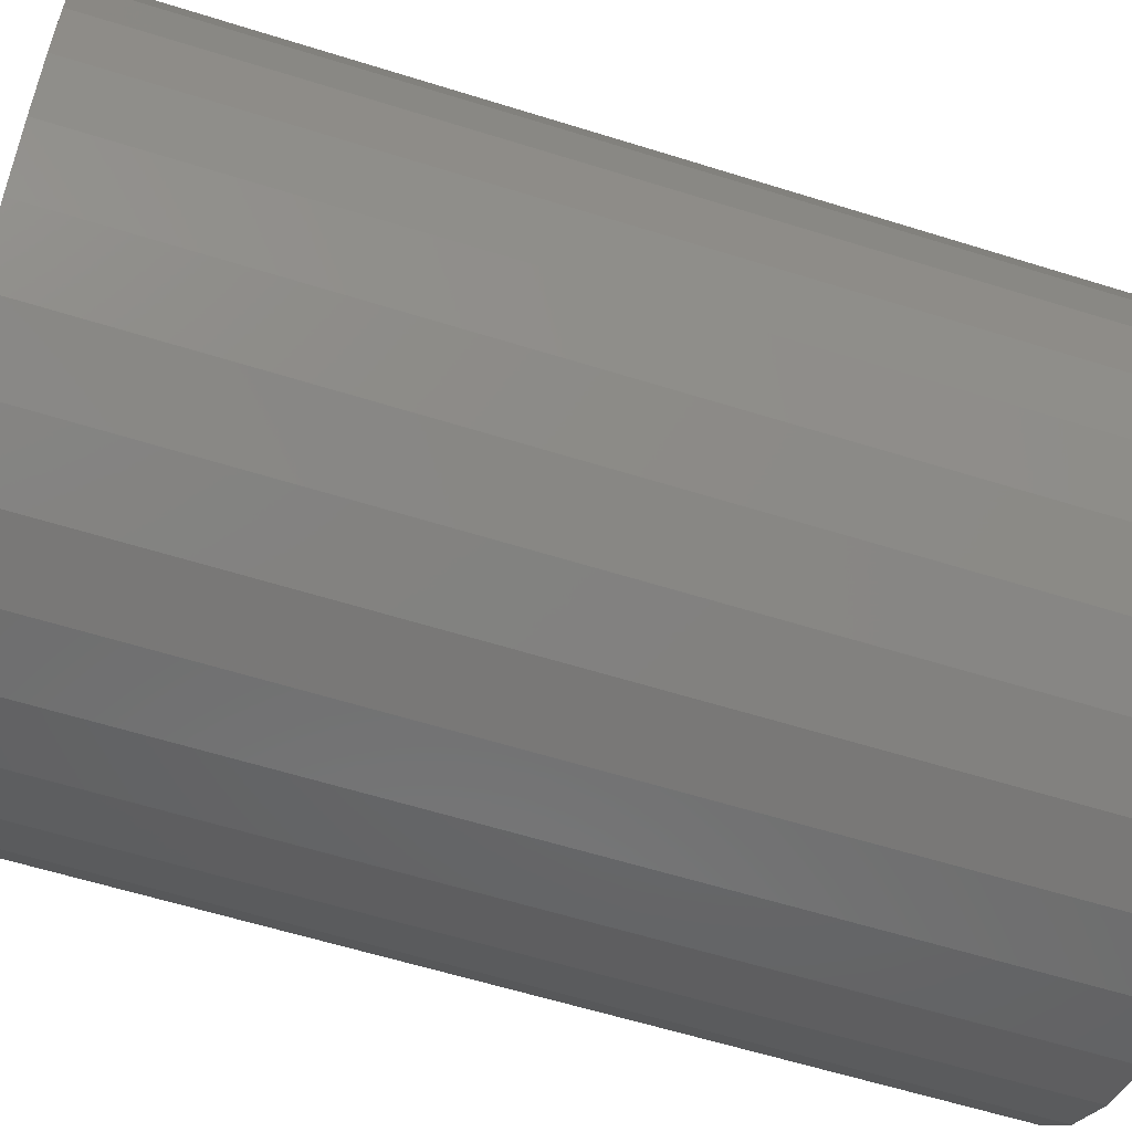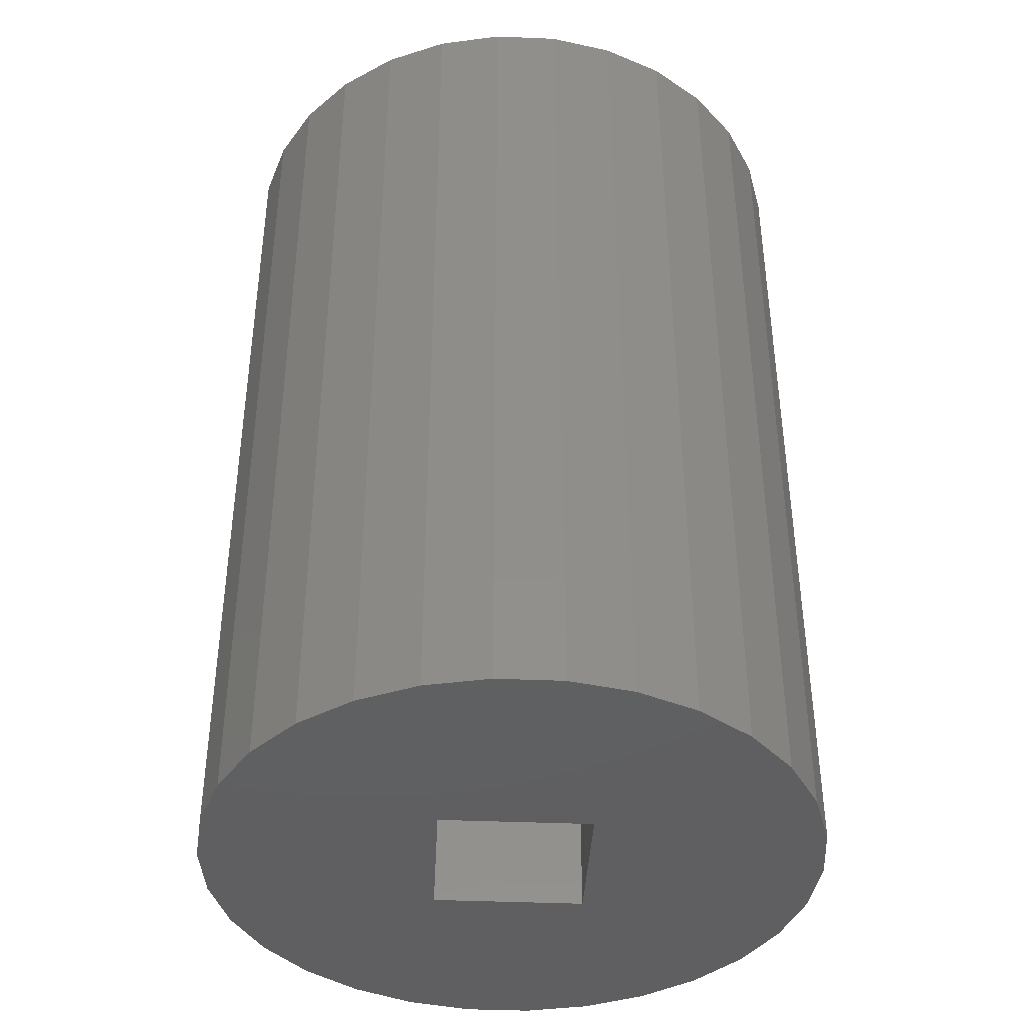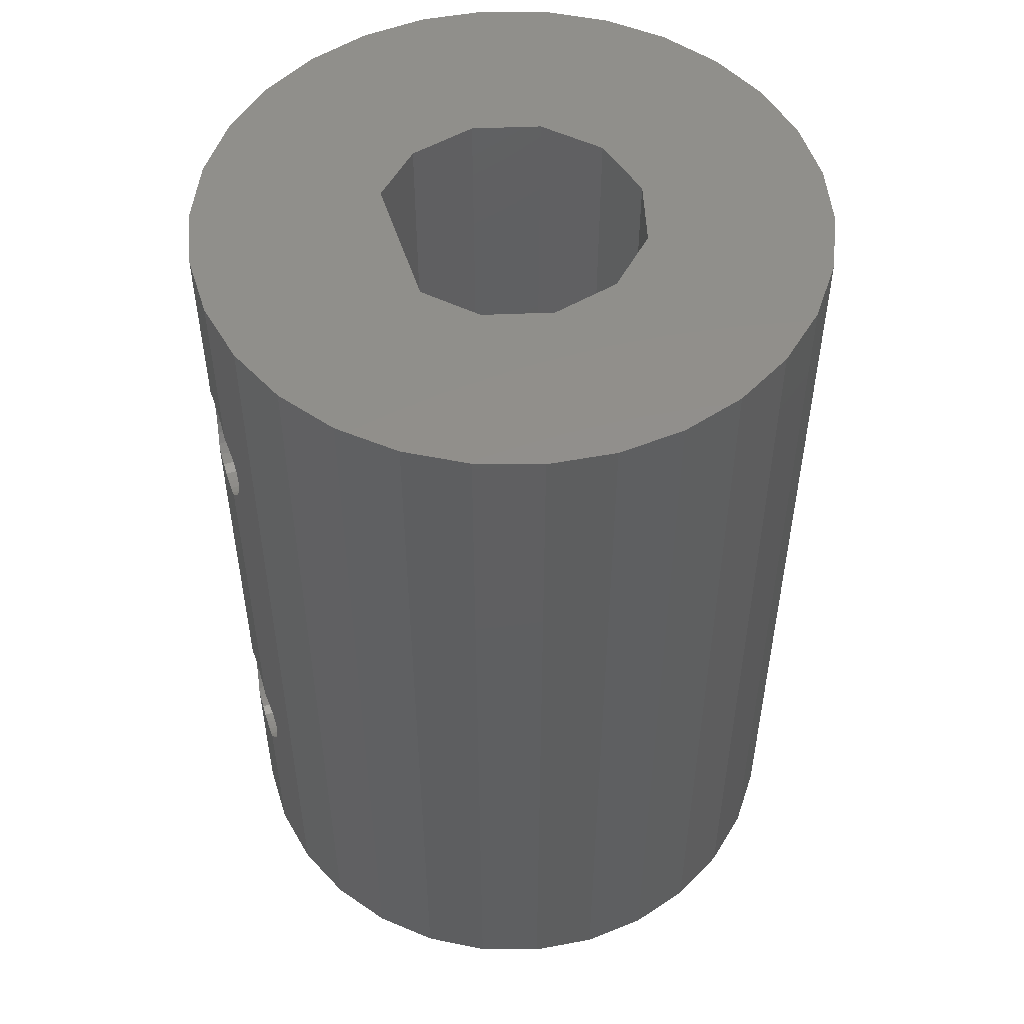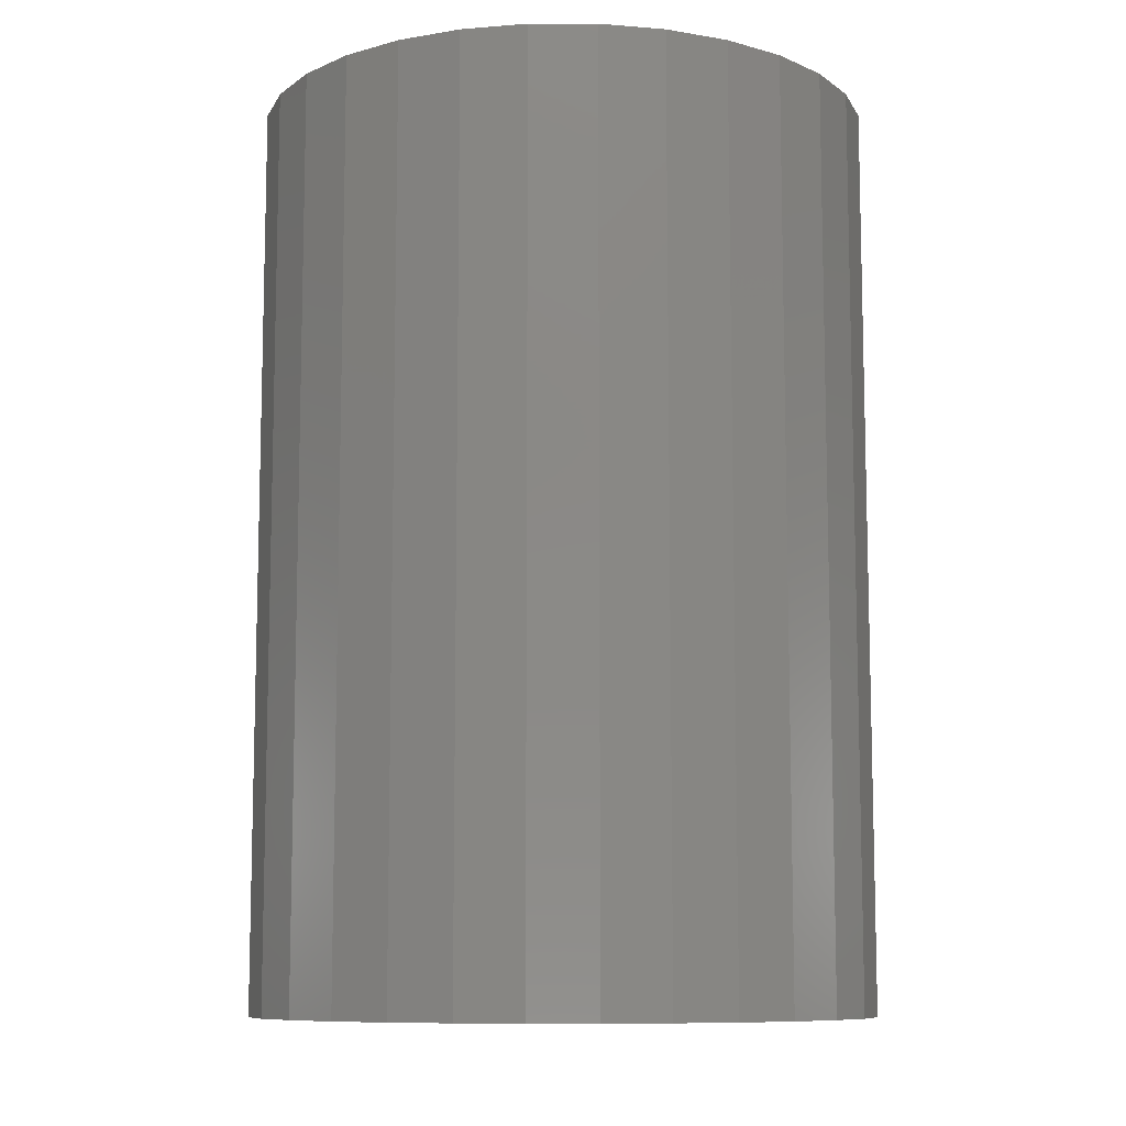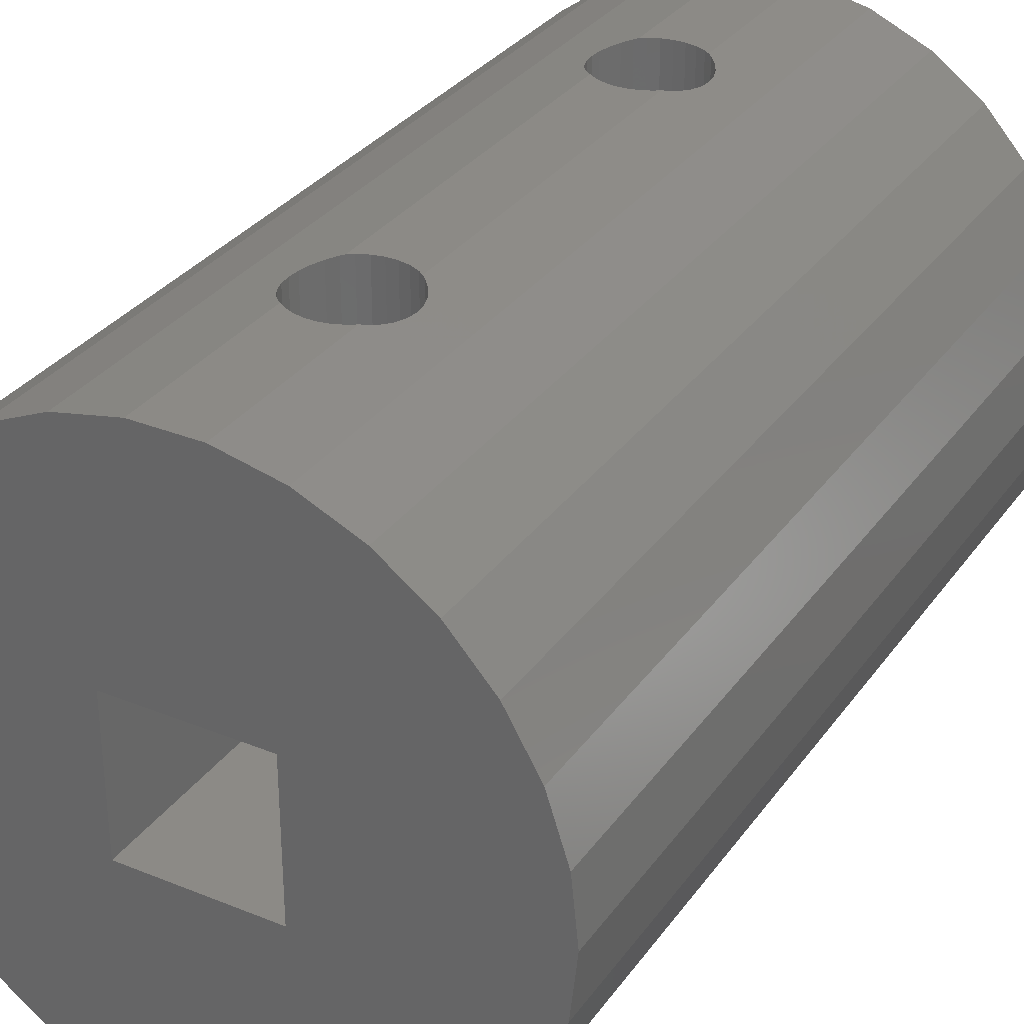
<metadata>
{"format":"stl","ext":"stl","renderer":"f3d","projection":"perspective","resolution":1024,"background":"white","views":[{"elev":-59.5,"azim":-107.9,"up":"+Y"},{"elev":-40.3,"azim":-2.9,"up":"+Z"},{"elev":51.5,"azim":-107.5,"up":"+Z"},{"elev":-9.5,"azim":-36.0,"up":"+Z"},{"elev":31.9,"azim":-150.3,"up":"+Y"}]}
</metadata>
<code>
# stl→obj: 218 verts, 444 faces
v 7.336 -1.559 8.984e-16
v 7.5 0 9.185e-16
v 7.336 1.559 8.984e-16
v 6.068 4.408 7.43e-16
v 6.852 3.051 8.39e-16
v 5.018 5.574 6.146e-16
v 3.75 6.495 4.592e-16
v 2.318 7.133 2.838e-16
v 0.784 7.459 9.6e-17
v -0.784 7.459 -9.6e-17
v -2.318 7.133 -2.838e-16
v 1.679 2.7 2.056e-16
v -2.776 1.603 -3.4e-16
v -6.068 4.408 -7.43e-16
v -6.852 3.051 -8.39e-16
v -3.206 0 -3.926e-16
v -7.336 1.559 -8.984e-16
v -1.679 2.7 -2.056e-16
v -3.75 6.495 -4.592e-16
v -5.018 5.574 -6.146e-16
v -2.776 -1.603 -3.4e-16
v -7.5 0 -9.185e-16
v -7.336 -1.559 -8.984e-16
v 1.603 -2.776 1.963e-16
v 0 -3.206 0
v -3.75 -6.495 -4.592e-16
v -5.018 -5.574 -6.146e-16
v -2.318 -7.133 -2.838e-16
v -0.784 -7.459 -9.6e-17
v 0.784 -7.459 9.6e-17
v 2.318 -7.133 2.838e-16
v 3.75 -6.495 4.592e-16
v 5.018 -5.574 6.146e-16
v 6.068 -4.408 7.43e-16
v 6.852 -3.051 8.39e-16
v -1.603 -2.776 -1.963e-16
v -6.852 -3.051 -8.39e-16
v -6.068 -4.408 -7.43e-16
v 2.776 -1.603 3.4e-16
v 2.776 1.603 3.4e-16
v 3.206 0 3.926e-16
v 7.5 0 -22
v 7.336 1.559 -22
v 7.336 -1.559 -22
v 6.852 -3.051 -22
v 6.068 -4.408 -22
v 5.018 -5.574 -22
v 3.75 -6.495 -22
v 2.318 -7.133 -22
v 0.784 -7.459 -22
v -0.784 -7.459 -22
v -2.318 -7.133 -22
v -3.75 -6.495 -22
v -5.018 -5.574 -22
v -6.068 -4.408 -22
v -6.852 -3.051 -22
v -7.336 -1.559 -22
v -7.5 0 -22
v -7.336 1.559 -22
v -6.852 3.051 -22
v -6.068 4.408 -22
v -5.018 5.574 -22
v -3.75 6.495 -22
v -2.318 7.133 -22
v -0.784 7.459 -4.471
v -0.8699 7.441 -4.534
v -1.052 7.402 -4.736
v -1.188 7.373 -4.971
v -1.272 7.355 -5.23
v -1.3 7.349 -5.5
v -1.272 7.355 -5.77
v -0.784 7.459 -15.47
v -1.188 7.373 -6.029
v -1.052 7.402 -6.264
v -0.8699 7.441 -6.466
v -0.784 7.459 -6.529
v -0.8699 7.441 -15.53
v -1.052 7.402 -15.74
v -1.188 7.373 -15.97
v -1.272 7.355 -16.23
v -1.3 7.349 -16.5
v -1.272 7.355 -16.77
v -0.784 7.459 -22
v -1.188 7.373 -17.03
v -1.052 7.402 -17.26
v -0.8699 7.441 -17.47
v -0.784 7.459 -17.53
v 0.784 7.459 -4.471
v 0.65 7.459 -4.374
v 0.4017 7.459 -4.264
v 0.1359 7.459 -4.207
v -0.1359 7.459 -4.207
v -0.4017 7.459 -4.264
v -0.65 7.459 -4.374
v 0.784 7.459 -17.53
v 2.318 7.133 -22
v 0.784 7.459 -22
v 0.8699 7.441 -17.47
v 1.052 7.402 -17.26
v 1.188 7.373 -17.03
v 1.272 7.355 -16.77
v 1.3 7.349 -16.5
v 1.052 7.402 -6.264
v 0.784 7.459 -15.47
v 0.784 7.459 -6.529
v 0.8699 7.441 -15.53
v 1.272 7.355 -16.23
v 1.188 7.373 -15.97
v 1.052 7.402 -15.74
v 0.8699 7.441 -6.466
v 1.188 7.373 -6.029
v 1.272 7.355 -5.77
v 1.3 7.349 -5.5
v 1.272 7.355 -5.23
v 1.188 7.373 -4.971
v 1.052 7.402 -4.736
v 0.8699 7.441 -4.534
v 3.75 6.495 -22
v 5.018 5.574 -22
v 6.068 4.408 -22
v 6.852 3.051 -22
v 2.776 1.603 -11
v 3.206 0 -11
v 2.776 -1.603 -11
v 1.679 2.7 -11
v 1.052 2.7 -4.736
v -1.3 2.7 -5.5
v -1.272 2.7 -5.23
v 1.3 2.7 -5.5
v 1.272 2.7 -5.23
v 0.8699 2.7 -4.534
v 0.1359 2.7 -4.207
v 0.4017 2.7 -4.264
v 0.65 2.7 -4.374
v 1.272 2.7 -5.77
v 1.188 2.7 -6.029
v 1.052 2.7 -6.264
v 0.8699 2.7 -6.466
v -0.1359 2.7 -4.207
v 0.65 2.7 -6.626
v -1.188 2.7 -4.971
v -1.052 2.7 -4.736
v 0.4017 2.7 -6.736
v -1.679 2.7 -11
v 0.1359 2.7 -6.793
v -0.65 2.7 -4.374
v -0.4017 2.7 -4.264
v -0.1359 2.7 -6.793
v -0.4017 2.7 -6.736
v -0.65 2.7 -6.626
v -0.8699 2.7 -4.534
v -0.8699 2.7 -6.466
v -1.052 2.7 -6.264
v -1.188 2.7 -6.029
v -1.272 2.7 -5.77
v 1.188 2.7 -4.971
v -2.776 1.603 -11
v -3.206 0 -11
v -2.776 -1.603 -11
v -1.603 -2.776 -11
v 1.347e-15 -3.206 -11
v 1.603 -2.776 -11
v 1.825 -1.825 -22
v -1.825 -1.825 -22
v -1.825 1.825 -22
v 1.825 1.825 -22
v 0.65 7.459 -17.63
v -0.65 7.459 -17.63
v -0.4017 7.459 -17.74
v -0.1359 7.459 -17.79
v 0.1359 7.459 -17.79
v 0.4017 7.459 -17.74
v -0.65 1.825 -17.63
v -0.8699 1.825 -17.47
v -1.052 1.825 -17.26
v -1.188 1.825 -17.03
v -1.272 1.825 -16.77
v -1.3 1.825 -16.5
v -1.272 1.825 -16.23
v -1.188 1.825 -15.97
v -1.052 1.825 -15.74
v -0.8699 1.825 -15.53
v -0.65 7.459 -15.37
v -0.65 1.825 -15.37
v 0.65 7.459 -6.626
v 0.65 7.459 -15.37
v 0.4017 7.459 -15.26
v 0.1359 7.459 -15.21
v -0.1359 7.459 -15.21
v -0.4017 7.459 -15.26
v -0.65 7.459 -6.626
v -0.4017 7.459 -6.736
v -0.1359 7.459 -6.793
v 0.1359 7.459 -6.793
v 0.4017 7.459 -6.736
v 0.65 1.825 -15.37
v 0.8699 1.825 -15.53
v 1.052 1.825 -15.74
v 1.188 1.825 -15.97
v 1.272 1.825 -16.23
v 1.3 1.825 -16.5
v 1.272 1.825 -16.77
v 1.188 1.825 -17.03
v 1.052 1.825 -17.26
v 0.8699 1.825 -17.47
v 0.65 1.825 -17.63
v 1.825 1.825 -11
v -1.825 -1.825 -11
v -1.825 1.825 -11
v 1.825 -1.825 -11
v 0.4017 1.825 -17.74
v 0.1359 1.825 -15.21
v 0.4017 1.825 -15.26
v 0.1359 1.825 -17.79
v -0.4017 1.825 -15.26
v -0.1359 1.825 -15.21
v -0.1359 1.825 -17.79
v -0.4017 1.825 -17.74
f 1 2 3
f 4 1 5
f 5 1 3
f 6 1 4
f 7 1 6
f 8 1 7
f 9 1 8
f 10 1 9
f 11 1 10
f 12 1 11
f 13 14 15
f 16 13 17
f 18 19 20
f 21 22 23
f 24 25 1
f 26 1 27
f 28 1 26
f 29 1 28
f 30 1 29
f 31 1 30
f 32 1 31
f 33 1 32
f 34 1 33
f 35 1 34
f 13 18 14
f 25 36 37
f 36 21 37
f 25 37 38
f 27 25 38
f 27 1 25
f 21 16 22
f 37 21 23
f 22 16 17
f 39 24 1
f 17 13 15
f 18 12 19
f 14 18 20
f 19 12 11
f 12 40 1
f 40 41 1
f 41 39 1
f 3 2 42
f 43 3 42
f 42 2 1
f 44 42 1
f 44 1 35
f 45 44 35
f 45 35 34
f 46 45 34
f 46 34 33
f 47 46 33
f 47 33 32
f 48 47 32
f 48 32 31
f 49 48 31
f 49 31 30
f 50 49 30
f 50 30 29
f 51 50 29
f 51 29 28
f 52 51 28
f 52 28 26
f 53 52 26
f 53 26 27
f 54 53 27
f 27 38 54
f 54 38 55
f 38 37 55
f 55 37 56
f 37 23 56
f 56 23 57
f 23 22 57
f 57 22 58
f 17 59 22
f 22 59 58
f 15 60 17
f 17 60 59
f 14 61 15
f 15 61 60
f 20 62 14
f 14 62 61
f 19 63 20
f 20 63 62
f 11 64 19
f 19 64 63
f 10 65 11
f 11 65 66
f 11 66 67
f 67 68 11
f 68 69 11
f 69 70 11
f 70 71 11
f 71 72 11
f 73 72 71
f 74 72 73
f 75 76 72
f 75 72 74
f 11 72 77
f 11 77 78
f 78 79 11
f 79 80 11
f 80 81 11
f 82 83 81
f 84 83 82
f 85 83 84
f 86 87 83
f 86 83 85
f 81 83 64
f 81 64 11
f 9 88 10
f 10 88 89
f 10 89 90
f 90 91 10
f 91 92 10
f 92 93 10
f 93 94 10
f 94 65 10
f 95 96 97
f 98 96 95
f 99 96 98
f 100 96 99
f 101 96 100
f 102 96 101
f 103 96 102
f 104 105 106
f 103 107 108
f 103 109 110
f 110 106 105
f 103 108 109
f 103 102 107
f 111 96 103
f 112 96 111
f 8 96 112
f 8 112 113
f 8 113 9
f 113 114 9
f 115 9 114
f 116 9 115
f 117 9 116
f 106 110 109
f 88 9 117
f 7 118 8
f 8 118 96
f 6 119 7
f 7 119 118
f 6 4 120
f 119 6 120
f 4 5 121
f 120 4 121
f 5 3 43
f 121 5 43
f 122 123 40
f 40 123 41
f 124 39 123
f 123 39 41
f 12 125 122
f 40 12 122
f 126 12 18
f 127 128 18
f 129 12 130
f 125 12 129
f 131 126 18
f 132 133 18
f 133 134 18
f 125 135 136
f 125 136 137
f 125 137 138
f 139 132 18
f 125 138 140
f 141 142 18
f 125 140 143
f 144 125 145
f 146 147 18
f 144 145 148
f 147 139 18
f 144 148 149
f 144 149 150
f 142 151 18
f 144 150 152
f 151 146 18
f 144 152 153
f 144 153 154
f 128 141 18
f 144 154 155
f 144 127 18
f 144 155 127
f 134 131 18
f 156 12 126
f 130 12 156
f 129 135 125
f 143 145 125
f 13 157 144
f 18 13 144
f 16 158 157
f 13 16 157
f 159 158 16
f 21 159 16
f 159 21 160
f 160 21 36
f 160 36 161
f 161 36 25
f 161 25 162
f 162 25 24
f 162 24 124
f 124 24 39
f 42 44 43
f 43 44 45
f 43 45 46
f 43 46 47
f 43 47 48
f 43 48 49
f 43 49 50
f 43 50 51
f 43 51 52
f 43 52 53
f 163 53 54
f 164 56 57
f 164 55 56
f 164 59 165
f 164 58 59
f 165 59 60
f 43 60 61
f 43 61 62
f 43 62 63
f 43 63 64
f 43 64 83
f 43 83 97
f 43 97 96
f 43 96 118
f 43 118 119
f 43 119 120
f 43 120 121
f 43 53 163
f 166 43 163
f 164 57 58
f 43 166 60
f 166 165 60
f 163 54 55
f 163 55 164
f 95 97 167
f 167 97 83
f 168 83 87
f 169 83 168
f 170 83 169
f 171 83 170
f 172 83 171
f 167 83 172
f 168 87 86
f 173 168 174
f 174 168 86
f 86 85 175
f 174 86 175
f 85 84 176
f 175 85 176
f 84 82 177
f 176 84 177
f 82 81 178
f 177 82 178
f 178 81 80
f 179 178 80
f 179 80 79
f 180 179 79
f 180 79 78
f 181 180 78
f 181 78 77
f 182 181 77
f 77 72 182
f 182 72 183
f 182 183 184
f 105 104 185
f 185 104 186
f 185 186 187
f 187 188 185
f 188 189 185
f 189 190 185
f 190 183 185
f 183 72 185
f 191 72 76
f 192 72 191
f 193 72 192
f 194 72 193
f 195 72 194
f 185 72 195
f 191 76 75
f 150 191 152
f 152 191 75
f 75 74 153
f 152 75 153
f 74 73 154
f 153 74 154
f 73 71 155
f 154 73 155
f 71 70 127
f 155 71 127
f 127 70 69
f 128 127 69
f 128 69 68
f 141 128 68
f 141 68 67
f 142 141 67
f 142 67 66
f 151 142 66
f 66 65 151
f 151 65 94
f 151 94 146
f 94 93 146
f 146 93 147
f 93 92 147
f 147 92 139
f 92 91 139
f 139 91 132
f 91 90 132
f 132 90 133
f 90 89 133
f 133 89 134
f 89 88 134
f 134 88 117
f 134 117 131
f 117 116 131
f 131 116 126
f 116 115 126
f 126 115 156
f 115 114 156
f 156 114 130
f 114 113 130
f 130 113 129
f 112 135 113
f 113 135 129
f 111 136 112
f 112 136 135
f 103 137 111
f 111 137 136
f 110 138 103
f 103 138 137
f 110 105 185
f 138 110 140
f 140 110 185
f 186 104 196
f 196 104 106
f 196 106 197
f 106 109 197
f 197 109 198
f 109 108 198
f 198 108 199
f 108 107 199
f 199 107 200
f 107 102 200
f 200 102 201
f 101 202 102
f 102 202 201
f 100 203 101
f 101 203 202
f 99 204 100
f 100 204 203
f 98 205 99
f 99 205 204
f 98 95 167
f 205 98 206
f 206 98 167
f 122 125 144
f 207 122 144
f 208 209 157
f 208 158 159
f 124 122 162
f 123 122 124
f 162 210 161
f 162 122 210
f 160 208 159
f 208 157 158
f 157 209 144
f 209 207 144
f 210 160 161
f 210 208 160
f 207 210 122
f 192 191 150
f 149 192 150
f 193 192 149
f 148 193 149
f 194 193 148
f 145 194 148
f 195 194 145
f 143 195 145
f 185 195 143
f 140 185 143
f 166 163 207
f 207 163 210
f 164 208 163
f 163 208 210
f 164 165 209
f 208 164 209
f 211 165 166
f 207 201 166
f 201 202 166
f 202 203 166
f 203 204 166
f 204 205 166
f 212 213 209
f 205 206 166
f 214 165 211
f 215 216 209
f 217 165 214
f 218 165 217
f 173 165 218
f 174 165 173
f 175 165 174
f 176 165 175
f 177 165 176
f 179 180 209
f 178 165 177
f 182 184 209
f 209 165 178
f 180 181 209
f 181 182 209
f 184 215 209
f 216 212 209
f 178 179 209
f 213 196 209
f 196 197 209
f 207 209 197
f 207 197 198
f 207 198 199
f 207 200 201
f 207 199 200
f 206 211 166
f 167 172 211
f 206 167 211
f 172 171 214
f 211 172 214
f 171 170 217
f 214 171 217
f 170 169 218
f 217 170 218
f 169 168 173
f 218 169 173
f 183 190 184
f 184 190 215
f 190 189 215
f 215 189 216
f 189 188 216
f 216 188 212
f 188 187 212
f 212 187 213
f 187 186 213
f 213 186 196

</code>
